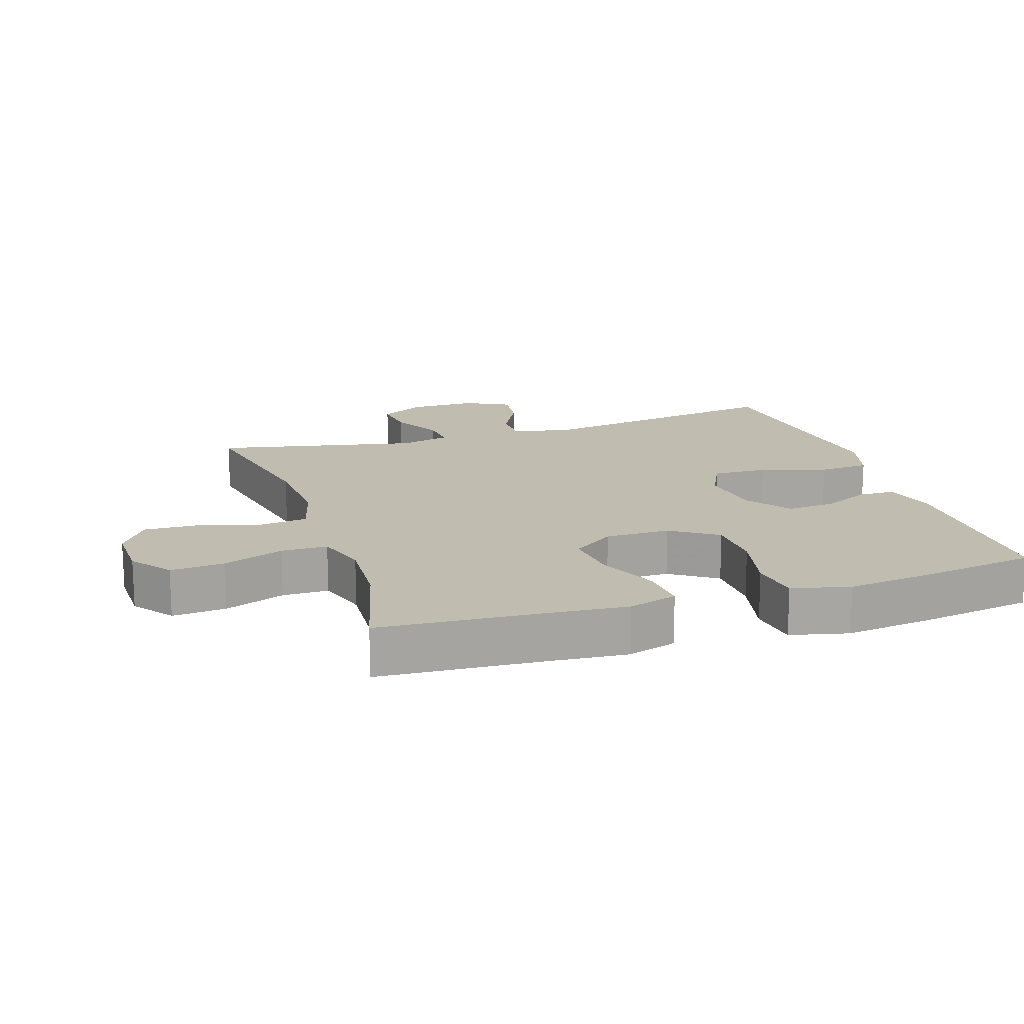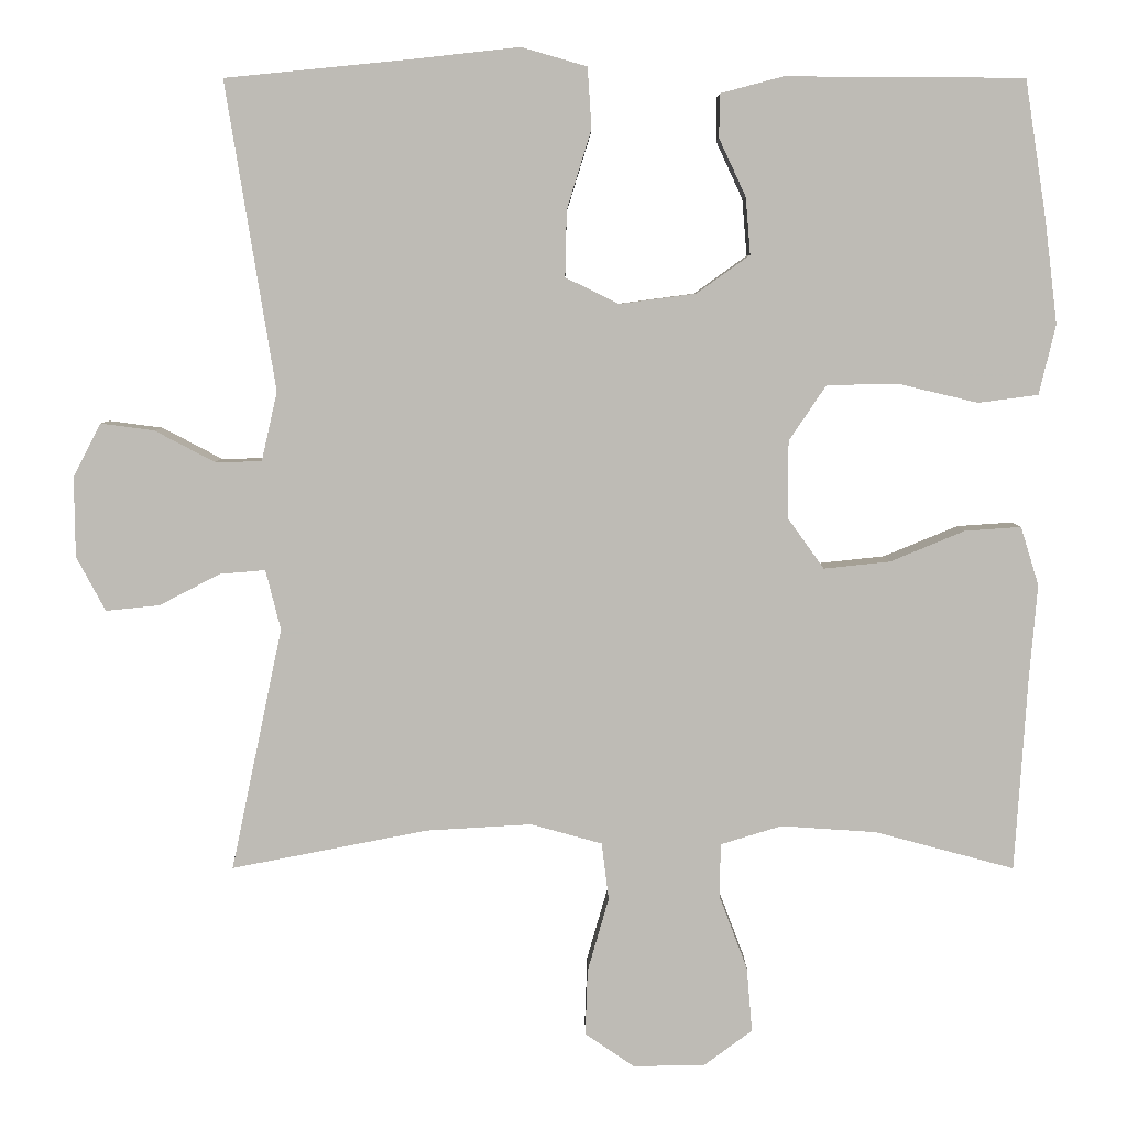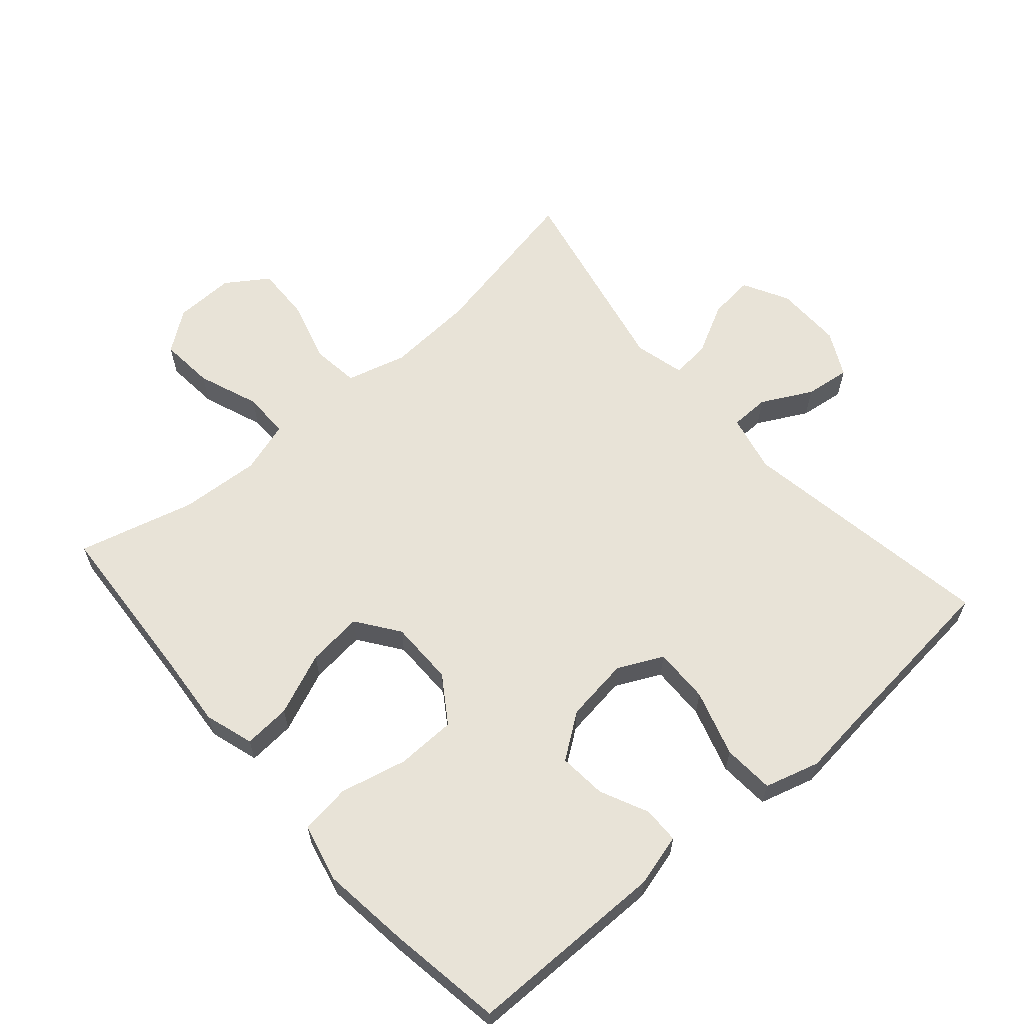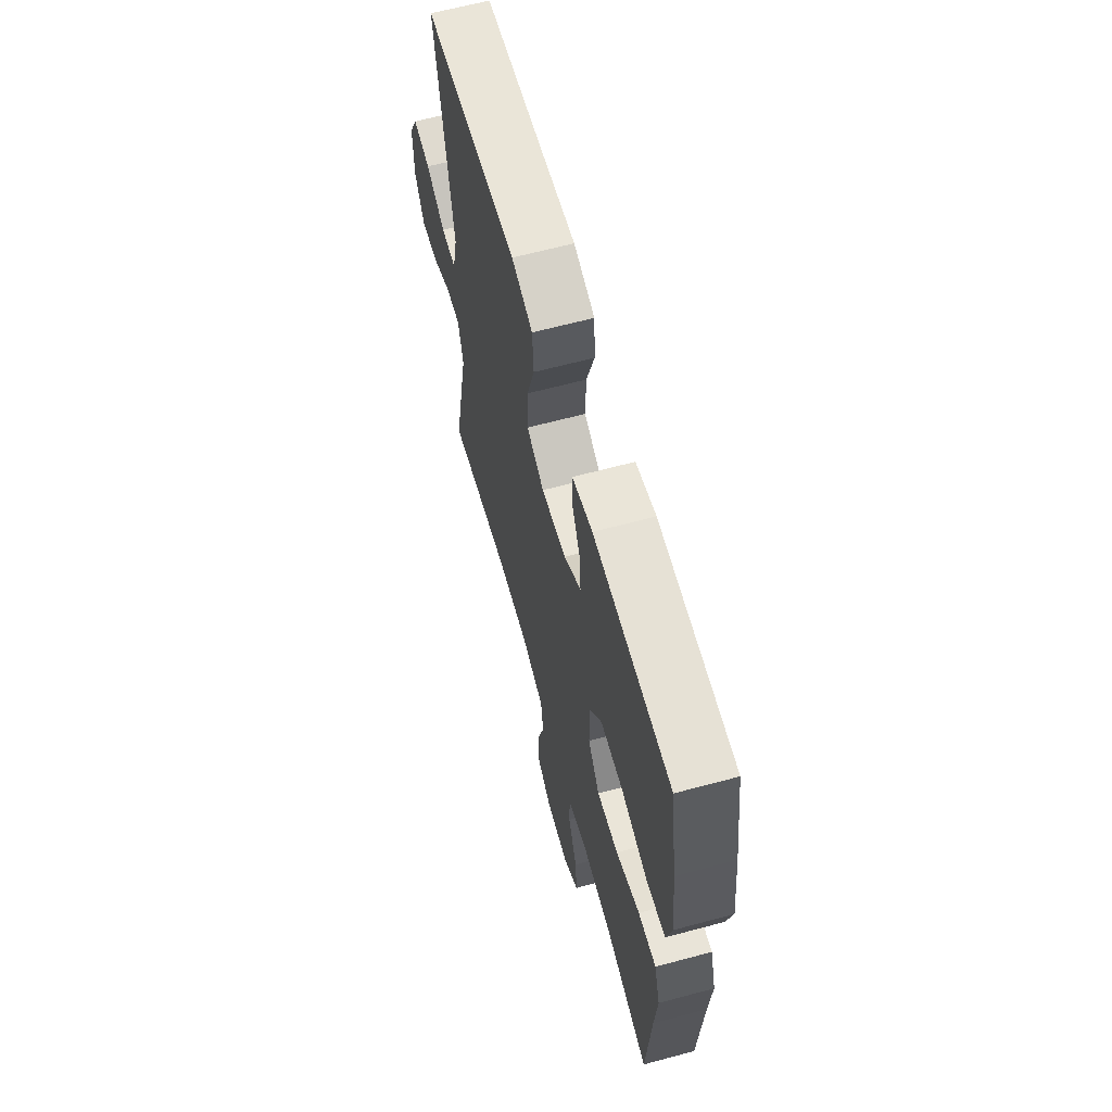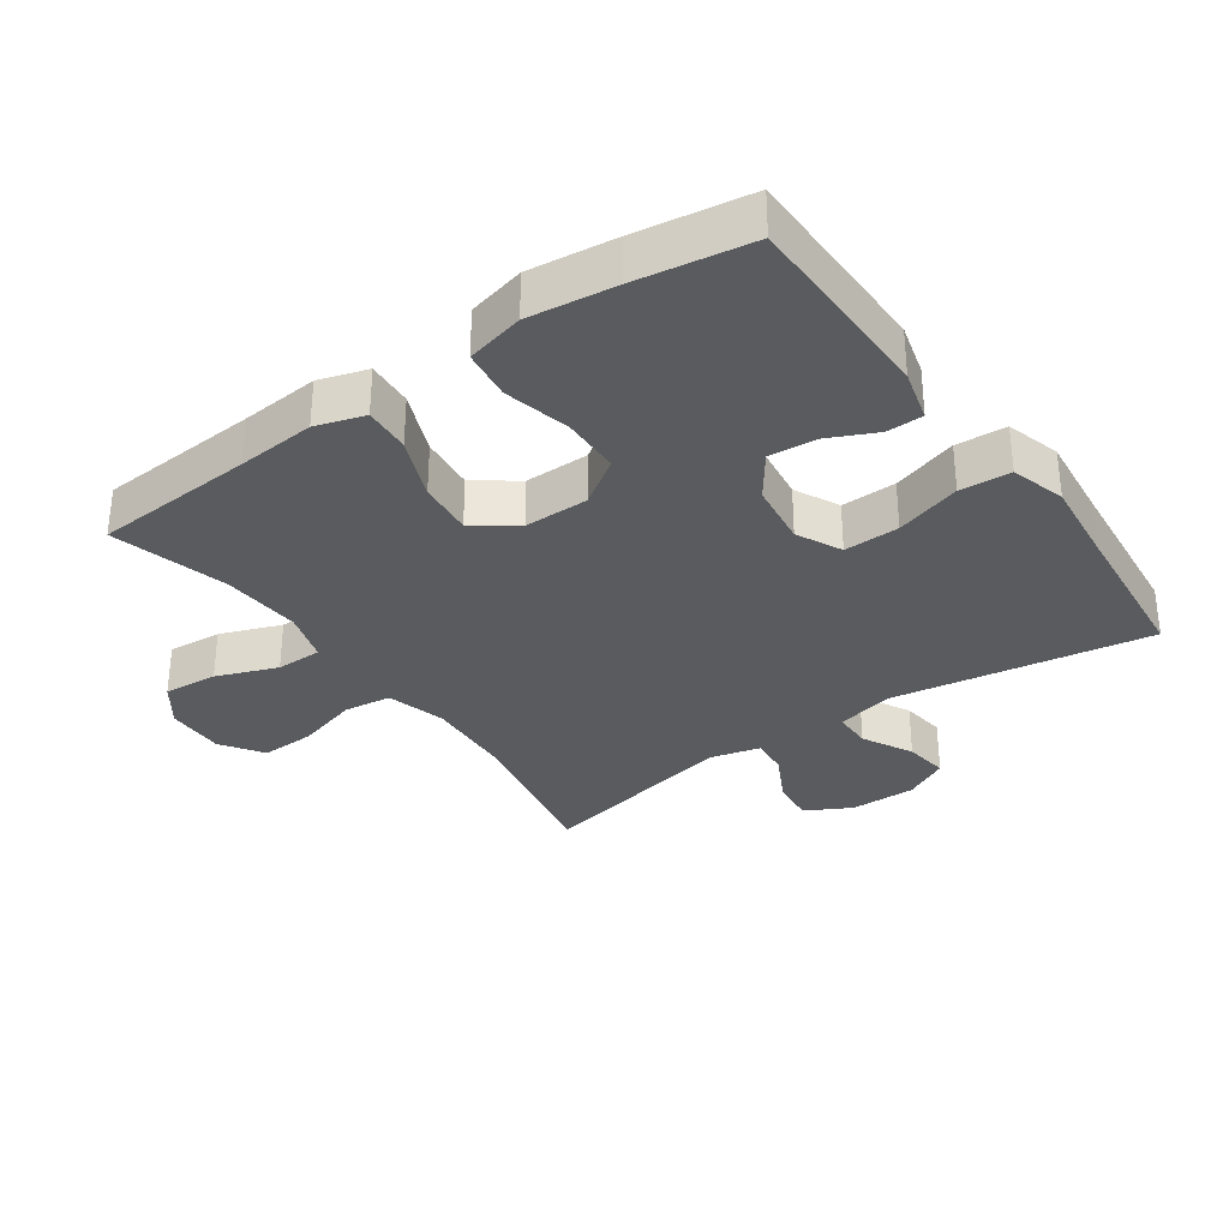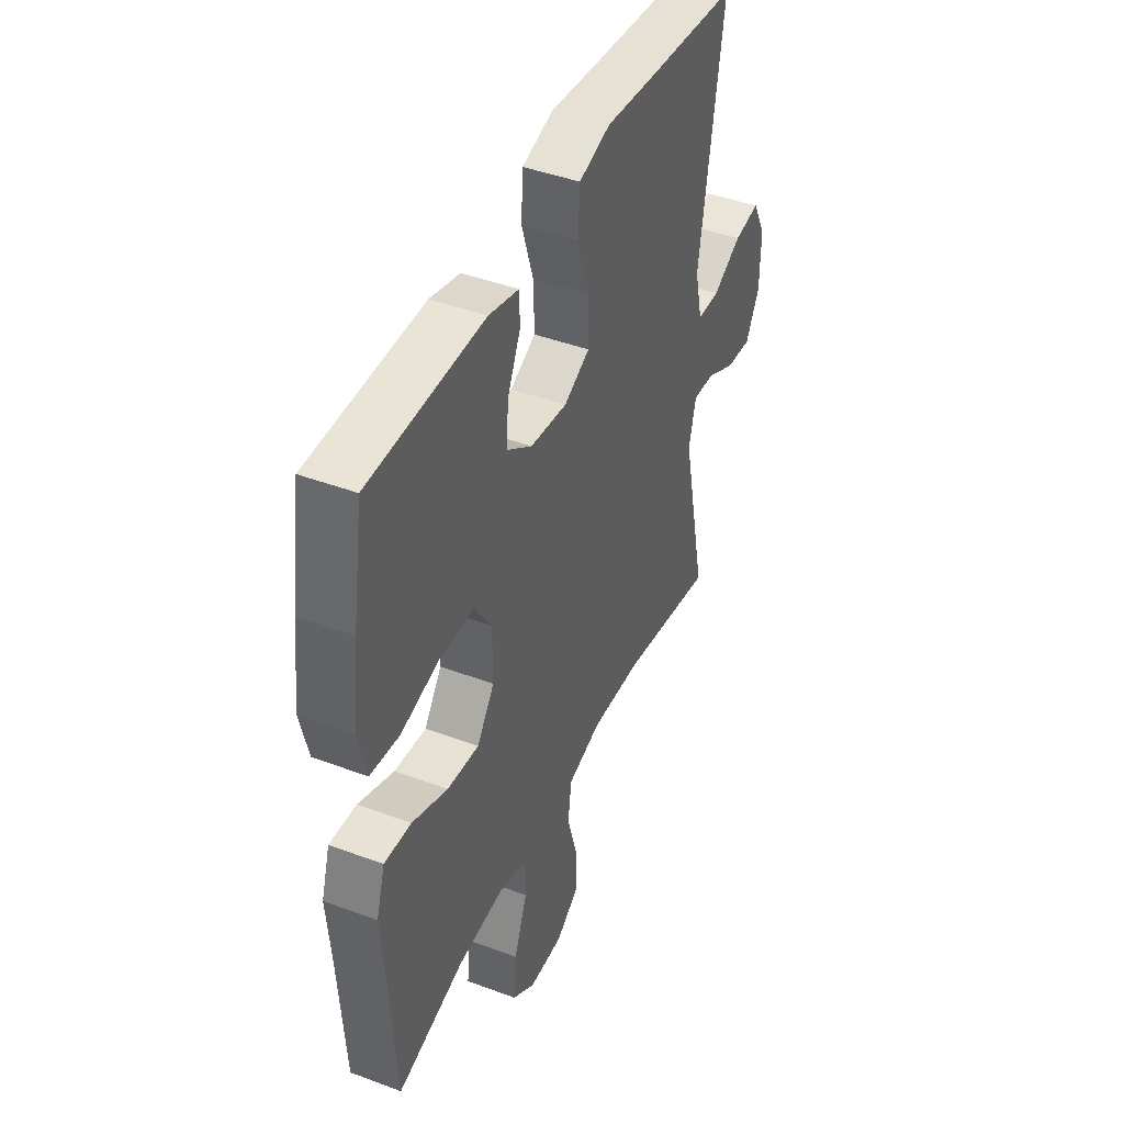
<metadata>
{"format":"obj","ext":"obj","renderer":"f3d","projection":"perspective","resolution":1024,"background":"white","views":[{"elev":16.4,"azim":-108.1,"up":"+Y"},{"elev":5.7,"azim":-179.9,"up":"+Z"},{"elev":62.0,"azim":-41.1,"up":"+Y"},{"elev":63.8,"azim":-105.2,"up":"+Z"},{"elev":-32.3,"azim":-54.8,"up":"+Y"},{"elev":43.7,"azim":-66.3,"up":"+Z"}]}
</metadata>
<code>
v 0.5 0.07 0.5
v 0.437 0.07 0.11
v 0.457 0.07 0.022
v 0.516 0.07 0.021
v 0.592 0.07 0.061
v 0.66 0.07 0.07
v 0.695 0.07 0.002
v 0.694 0.07 -0.099
v 0.657 0.07 -0.168
v 0.589 0.07 -0.161
v 0.512 0.07 -0.121
v 0.454 0.07 -0.116
v 0.435 0.07 -0.192
v 0.5 0.07 -0.5
v 0.251 0.07 -0.451
v 0.117 0.07 -0.443
v 0.027 0.07 -0.468
v 0.018 0.07 -0.54
v 0.045 0.07 -0.634
v 0.048 0.07 -0.717
v -0.015 0.07 -0.76
v -0.106 0.07 -0.758
v -0.167 0.07 -0.713
v -0.16 0.07 -0.631
v -0.125 0.07 -0.539
v -0.125 0.07 -0.469
v -0.203 0.07 -0.445
v -0.324 0.07 -0.453
v -0.5 0.07 -0.5
v -0.516 0.07 -0.254
v -0.526 0.07 -0.135
v -0.503 0.07 -0.061
v -0.432 0.07 -0.066
v -0.338 0.07 -0.105
v -0.254 0.07 -0.114
v -0.208 0.07 -0.05
v -0.208 0.07 0.048
v -0.255 0.07 0.118
v -0.345 0.07 0.12
v -0.446 0.07 0.096
v -0.522 0.07 0.106
v -0.543 0.07 0.194
v -0.527 0.07 0.326
v -0.5 0.07 0.5
v -0.198 0.07 0.502
v -0.119 0.07 0.481
v -0.118 0.07 0.426
v -0.152 0.07 0.353
v -0.158 0.07 0.281
v -0.091 0.07 0.233
v 0.006 0.07 0.22
v 0.074 0.07 0.253
v 0.072 0.07 0.337
v 0.041 0.07 0.437
v 0.046 0.07 0.514
v 0.129 0.07 0.538
v 0.257 0.07 0.524
v 0.5 0 0.5
v 0.437 0 0.11
v 0.457 0 0.022
v 0.516 0 0.021
v 0.592 0 0.061
v 0.66 0 0.07
v 0.695 0 0.002
v 0.694 0 -0.099
v 0.657 0 -0.168
v 0.589 0 -0.161
v 0.512 0 -0.121
v 0.454 0 -0.116
v 0.435 0 -0.192
v 0.5 0 -0.5
v 0.251 0 -0.451
v 0.117 0 -0.443
v 0.027 0 -0.468
v 0.018 0 -0.54
v 0.045 0 -0.634
v 0.048 0 -0.717
v -0.015 0 -0.76
v -0.106 0 -0.758
v -0.167 0 -0.713
v -0.16 0 -0.631
v -0.125 0 -0.539
v -0.125 0 -0.469
v -0.203 0 -0.445
v -0.324 0 -0.453
v -0.5 0 -0.5
v -0.516 0 -0.254
v -0.526 0 -0.135
v -0.503 0 -0.061
v -0.432 0 -0.066
v -0.338 0 -0.105
v -0.254 0 -0.114
v -0.208 0 -0.05
v -0.208 0 0.048
v -0.255 0 0.118
v -0.345 0 0.12
v -0.446 0 0.096
v -0.522 0 0.106
v -0.543 0 0.194
v -0.527 0 0.326
v -0.5 0 0.5
v -0.198 0 0.502
v -0.119 0 0.481
v -0.118 0 0.426
v -0.152 0 0.353
v -0.158 0 0.281
v -0.091 0 0.233
v 0.006 0 0.22
v 0.074 0 0.253
v 0.072 0 0.337
v 0.041 0 0.437
v 0.046 0 0.514
v 0.129 0 0.538
v 0.257 0 0.524
f 54 55 56 57
f 53 54 57 1
f 52 53 1 2
f 51 52 2 3
f 50 51 3
f 45 46 47 48
f 45 48 49
f 44 45 49
f 43 44 49 50
f 39 40 41 42
f 38 39 42 43
f 31 32 33 34
f 30 31 34 35
f 28 29 30 35
f 27 28 35 36
f 22 23 24 25
f 22 25 26
f 21 22 26
f 18 19 20 21
f 17 18 21 26
f 16 17 26 27
f 13 14 15
f 12 13 15 16
f 8 9 10 11
f 8 11 12
f 7 8 12
f 4 5 6 7
f 3 4 7 12
f 38 43 50 3
f 16 27 36 37
f 3 12 16 37
f 3 37 38
f 114 113 112 111
f 58 114 111 110
f 59 58 110 109
f 60 59 109 108
f 60 108 107
f 105 104 103 102
f 106 105 102
f 106 102 101
f 107 106 101 100
f 99 98 97 96
f 100 99 96 95
f 91 90 89 88
f 92 91 88 87
f 92 87 86 85
f 93 92 85 84
f 82 81 80 79
f 83 82 79
f 83 79 78
f 78 77 76 75
f 83 78 75 74
f 84 83 74 73
f 72 71 70
f 73 72 70 69
f 68 67 66 65
f 69 68 65
f 69 65 64
f 64 63 62 61
f 69 64 61 60
f 60 107 100 95
f 94 93 84 73
f 94 73 69 60
f 95 94 60
f 1 58 59 2
f 2 59 60 3
f 3 60 61 4
f 4 61 62 5
f 5 62 63 6
f 6 63 64 7
f 7 64 65 8
f 8 65 66 9
f 9 66 67 10
f 10 67 68 11
f 11 68 69 12
f 12 69 70 13
f 13 70 71 14
f 14 71 72 15
f 15 72 73 16
f 16 73 74 17
f 17 74 75 18
f 18 75 76 19
f 19 76 77 20
f 20 77 78 21
f 21 78 79 22
f 22 79 80 23
f 23 80 81 24
f 24 81 82 25
f 25 82 83 26
f 26 83 84 27
f 27 84 85 28
f 28 85 86 29
f 29 86 87 30
f 30 87 88 31
f 31 88 89 32
f 32 89 90 33
f 33 90 91 34
f 34 91 92 35
f 35 92 93 36
f 36 93 94 37
f 37 94 95 38
f 38 95 96 39
f 39 96 97 40
f 40 97 98 41
f 41 98 99 42
f 42 99 100 43
f 43 100 101 44
f 44 101 102 45
f 45 102 103 46
f 46 103 104 47
f 47 104 105 48
f 48 105 106 49
f 49 106 107 50
f 50 107 108 51
f 51 108 109 52
f 52 109 110 53
f 53 110 111 54
f 54 111 112 55
f 55 112 113 56
f 56 113 114 57
f 57 114 58 1

</code>
